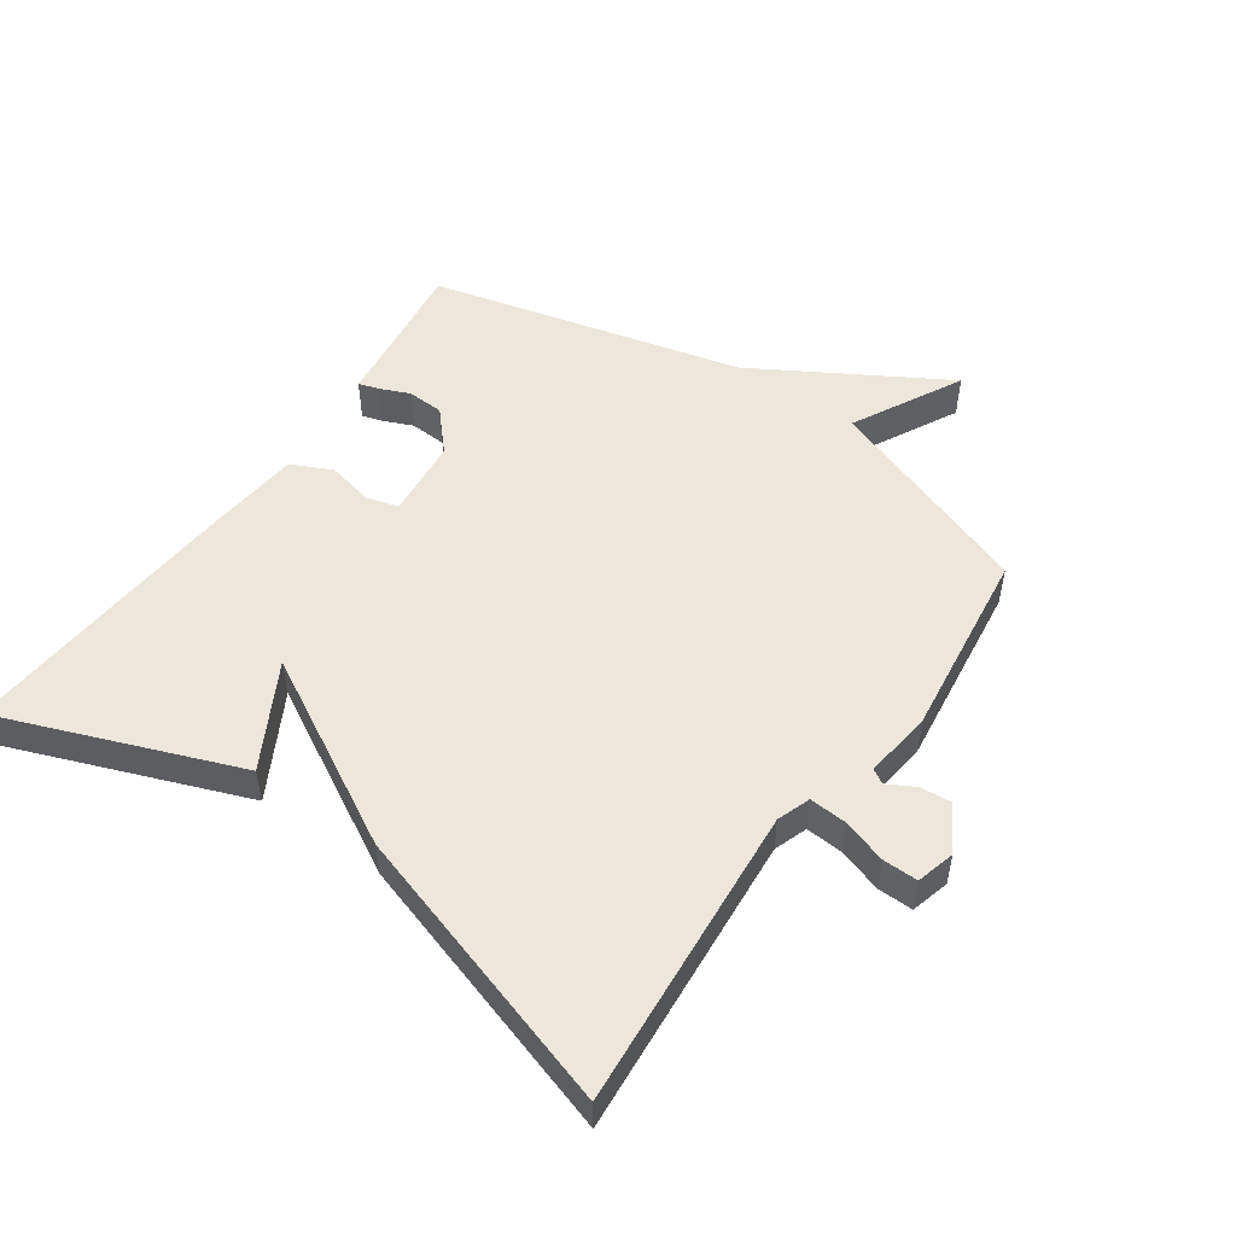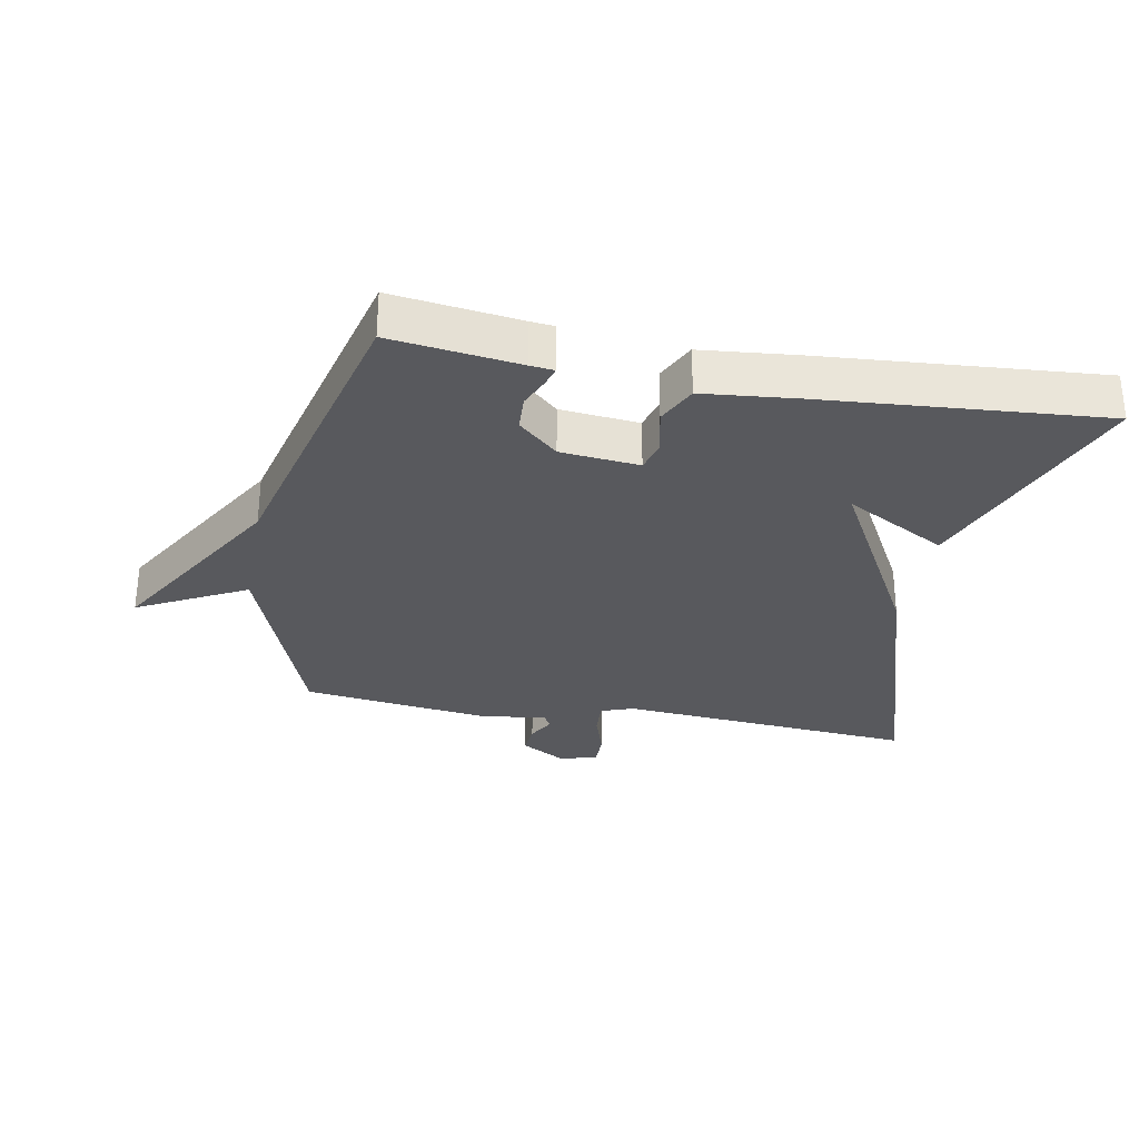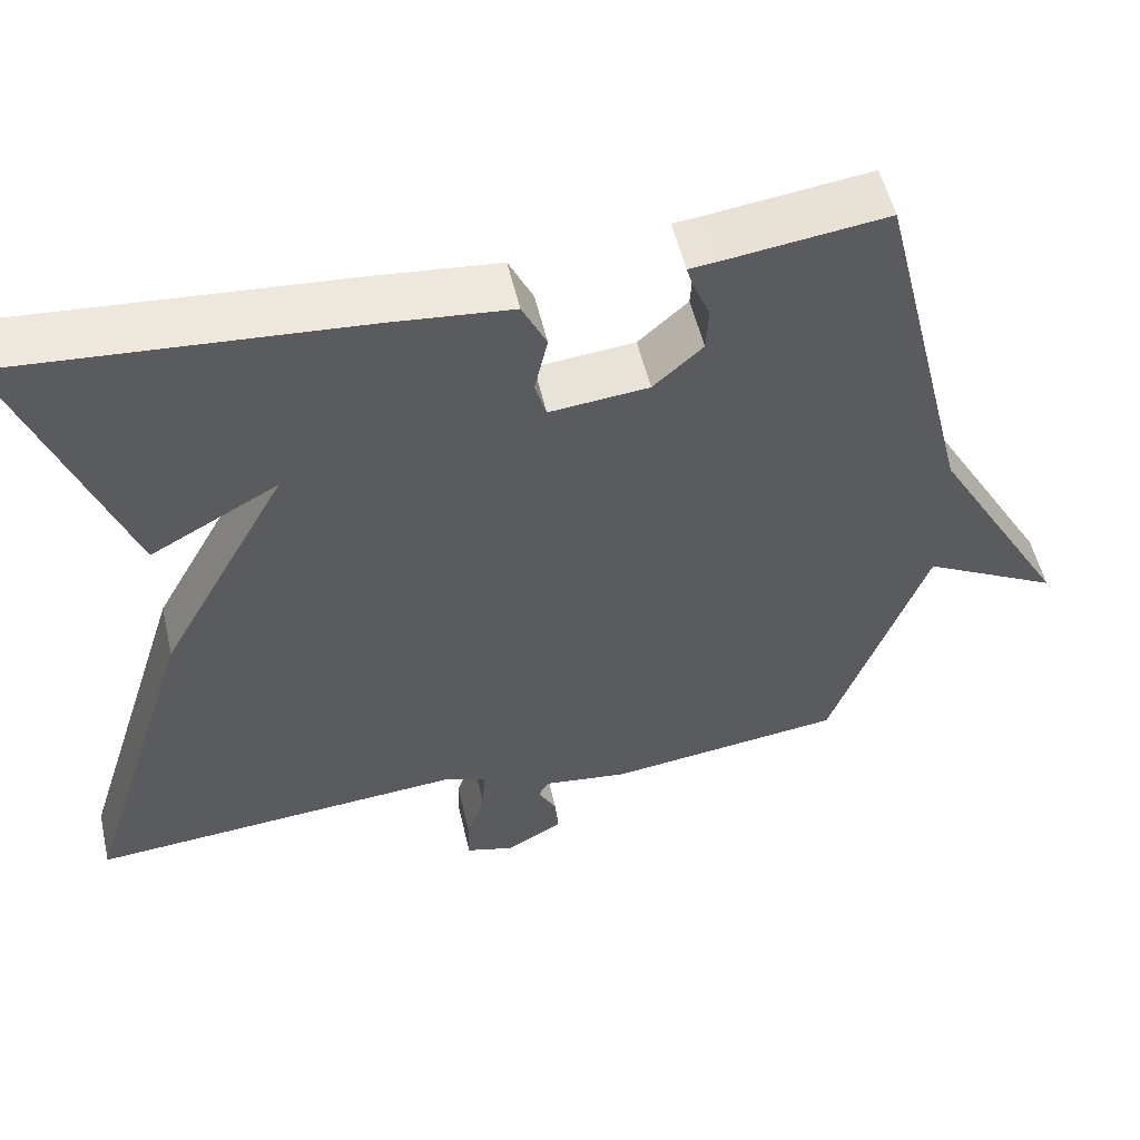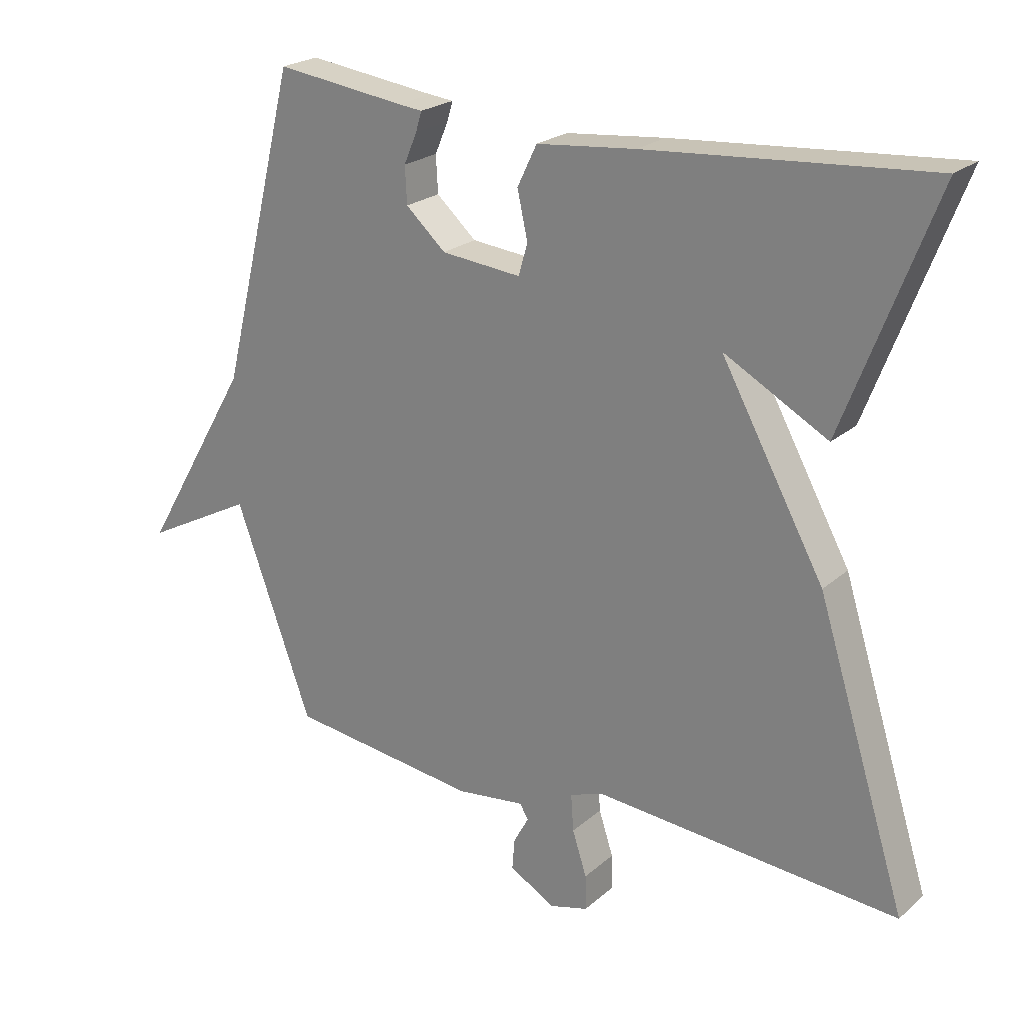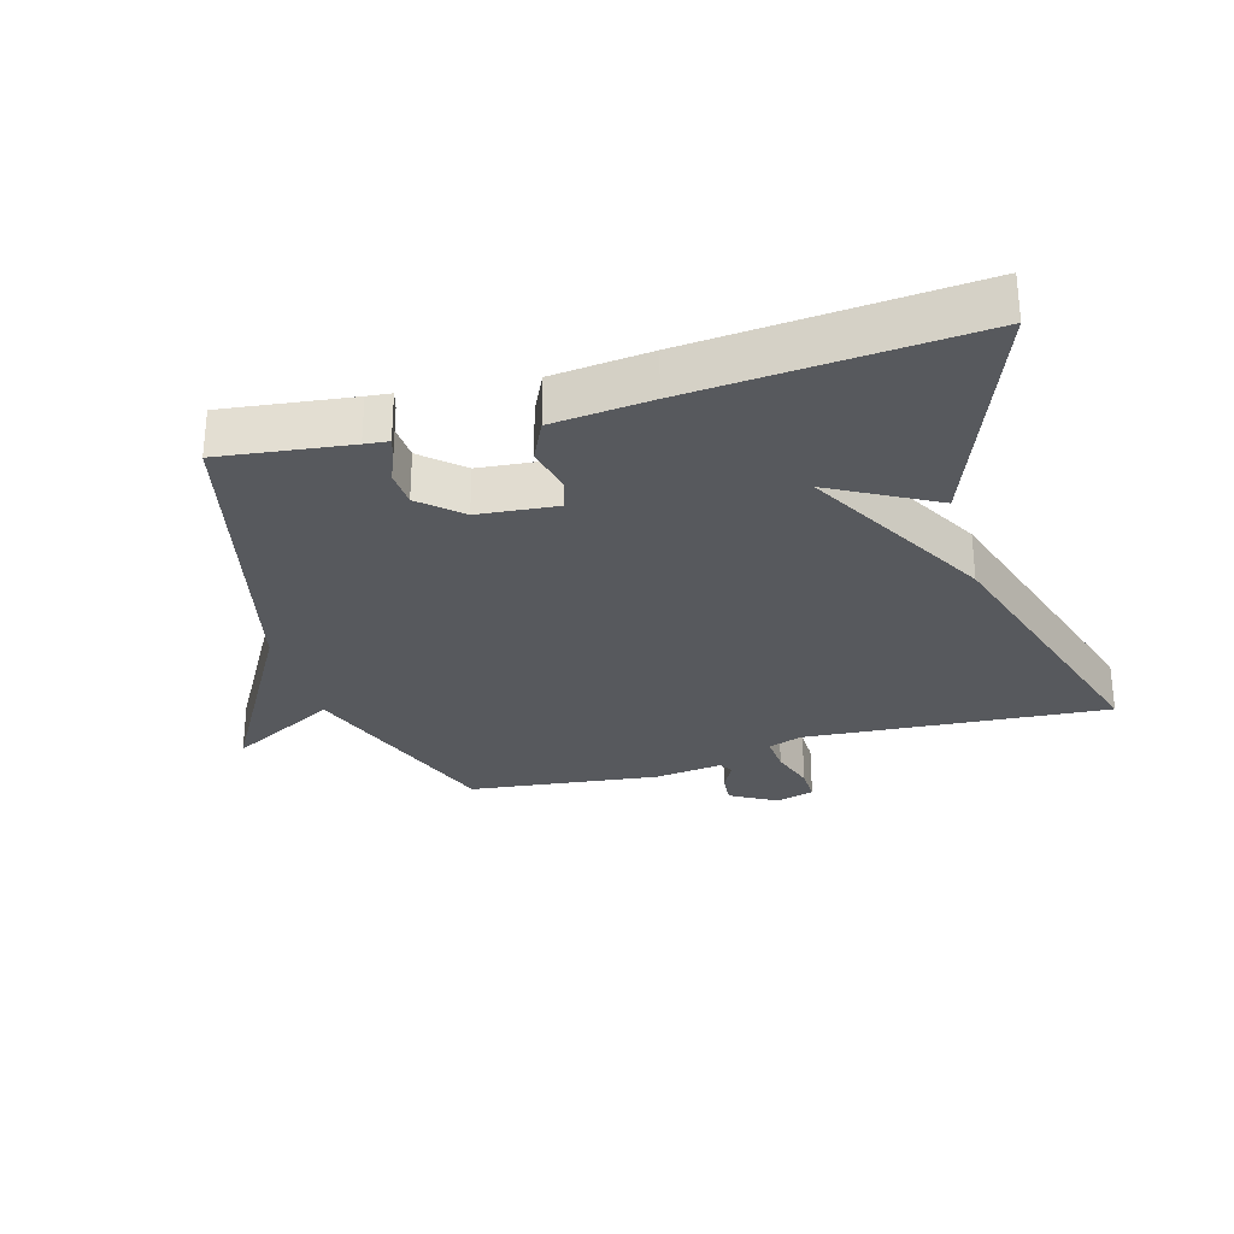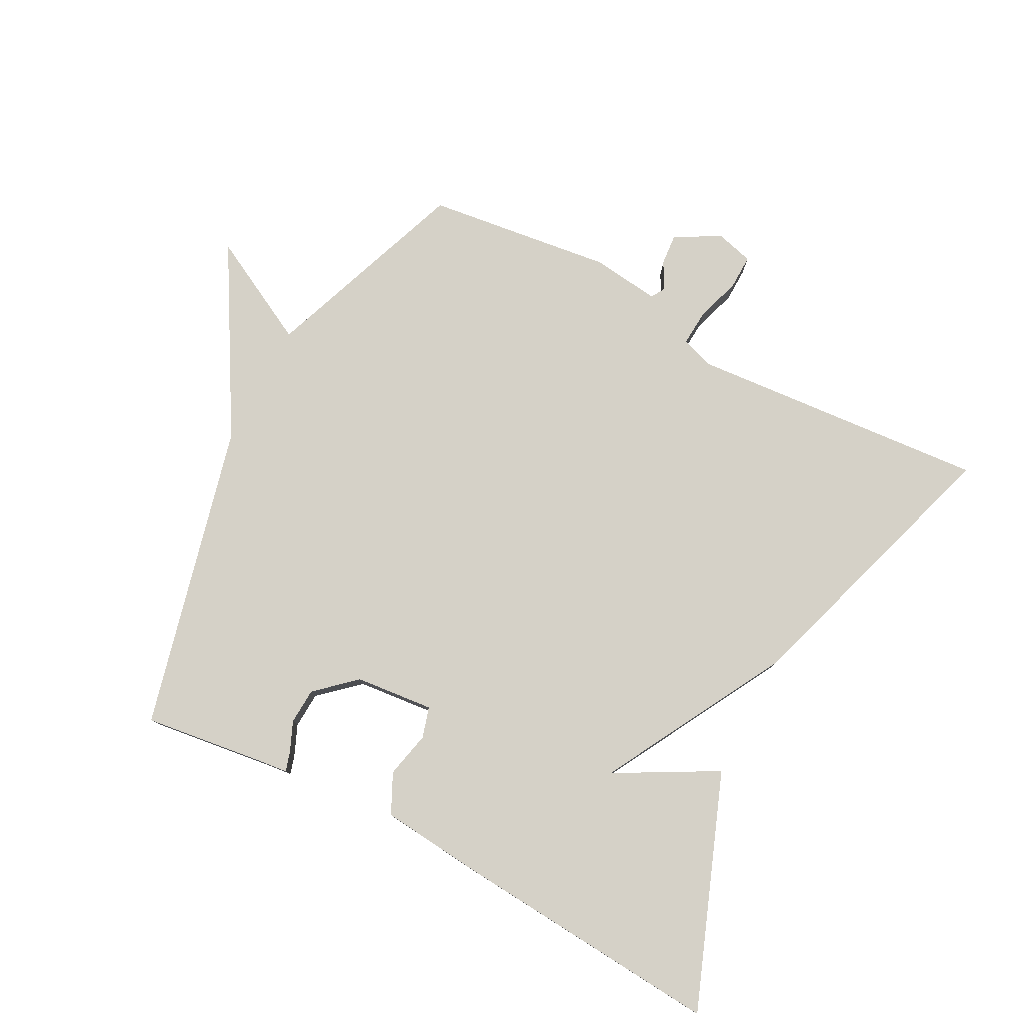
<metadata>
{"format":"obj","ext":"obj","renderer":"f3d","projection":"perspective","resolution":1024,"background":"white","views":[{"elev":51.5,"azim":124.9,"up":"+Y"},{"elev":-30.1,"azim":-10.6,"up":"+Y"},{"elev":53.5,"azim":167.1,"up":"+Z"},{"elev":22.7,"azim":34.9,"up":"+Z"},{"elev":-29.0,"azim":16.2,"up":"+Y"},{"elev":78.9,"azim":27.8,"up":"+Y"}]}
</metadata>
<code>
v -0.5 0.07 -0.5
v -0.618 0.07 -0.177
v -0.786 0.07 -0.265
v -0.618 0.07 0.023
v -0.5 0.07 0.5
v -0.302 0.07 0.474
v -0.265 0.07 0.47
v -0.274 0.07 0.44
v -0.294 0.07 0.393
v -0.291 0.07 0.337
v -0.23 0.07 0.282
v -0.108 0.07 0.27
v -0.094 0.07 0.318
v -0.11 0.07 0.39
v -0.08 0.07 0.452
v 0.071 0.07 0.467
v 0.5 0.07 0.5
v 0.362 0.07 0.139
v 0.204 0.07 0.226
v 0.362 0.07 -0.061
v 0.5 0.07 -0.5
v 0.035 0.07 -0.463
v -0.016 0.07 -0.481
v -0.012 0.07 -0.538
v 0.01 0.07 -0.606
v 0.011 0.07 -0.66
v -0.048 0.07 -0.676
v -0.118 0.07 -0.636
v -0.114 0.07 -0.588
v -0.091 0.07 -0.546
v -0.104 0.07 -0.524
v -0.209 0.07 -0.537
v -0.5 0 -0.5
v -0.618 0 -0.177
v -0.786 0 -0.265
v -0.618 0 0.023
v -0.5 0 0.5
v -0.302 0 0.474
v -0.265 0 0.47
v -0.274 0 0.44
v -0.294 0 0.393
v -0.291 0 0.337
v -0.23 0 0.282
v -0.108 0 0.27
v -0.094 0 0.318
v -0.11 0 0.39
v -0.08 0 0.452
v 0.071 0 0.467
v 0.5 0 0.5
v 0.362 0 0.139
v 0.204 0 0.226
v 0.362 0 -0.061
v 0.5 0 -0.5
v 0.035 0 -0.463
v -0.016 0 -0.481
v -0.012 0 -0.538
v 0.01 0 -0.606
v 0.011 0 -0.66
v -0.048 0 -0.676
v -0.118 0 -0.636
v -0.114 0 -0.588
v -0.091 0 -0.546
v -0.104 0 -0.524
v -0.209 0 -0.537
f 31 32 1 2
f 28 29 30
f 27 28 30
f 26 27 30
f 25 26 30
f 24 25 30
f 23 24 30 31
f 19 20 21 22
f 19 22 23
f 17 18 19
f 16 17 19
f 15 16 19
f 13 14 15 19
f 19 23 31
f 13 19 31
f 12 13 31
f 6 7 8 9
f 6 9 10
f 5 6 10
f 4 5 10
f 4 10 11
f 3 4 11
f 2 3 11
f 2 11 12 31
f 34 33 64 63
f 62 61 60
f 62 60 59
f 62 59 58
f 62 58 57
f 62 57 56
f 63 62 56 55
f 54 53 52 51
f 55 54 51
f 51 50 49
f 51 49 48
f 51 48 47
f 51 47 46 45
f 63 55 51
f 63 51 45
f 63 45 44
f 41 40 39 38
f 42 41 38
f 42 38 37
f 42 37 36
f 43 42 36
f 43 36 35
f 43 35 34
f 63 44 43 34
f 1 33 34 2
f 2 34 35 3
f 3 35 36 4
f 4 36 37 5
f 5 37 38 6
f 6 38 39 7
f 7 39 40 8
f 8 40 41 9
f 9 41 42 10
f 10 42 43 11
f 11 43 44 12
f 12 44 45 13
f 13 45 46 14
f 14 46 47 15
f 15 47 48 16
f 16 48 49 17
f 17 49 50 18
f 18 50 51 19
f 19 51 52 20
f 20 52 53 21
f 21 53 54 22
f 22 54 55 23
f 23 55 56 24
f 24 56 57 25
f 25 57 58 26
f 26 58 59 27
f 27 59 60 28
f 28 60 61 29
f 29 61 62 30
f 30 62 63 31
f 31 63 64 32
f 32 64 33 1

</code>
